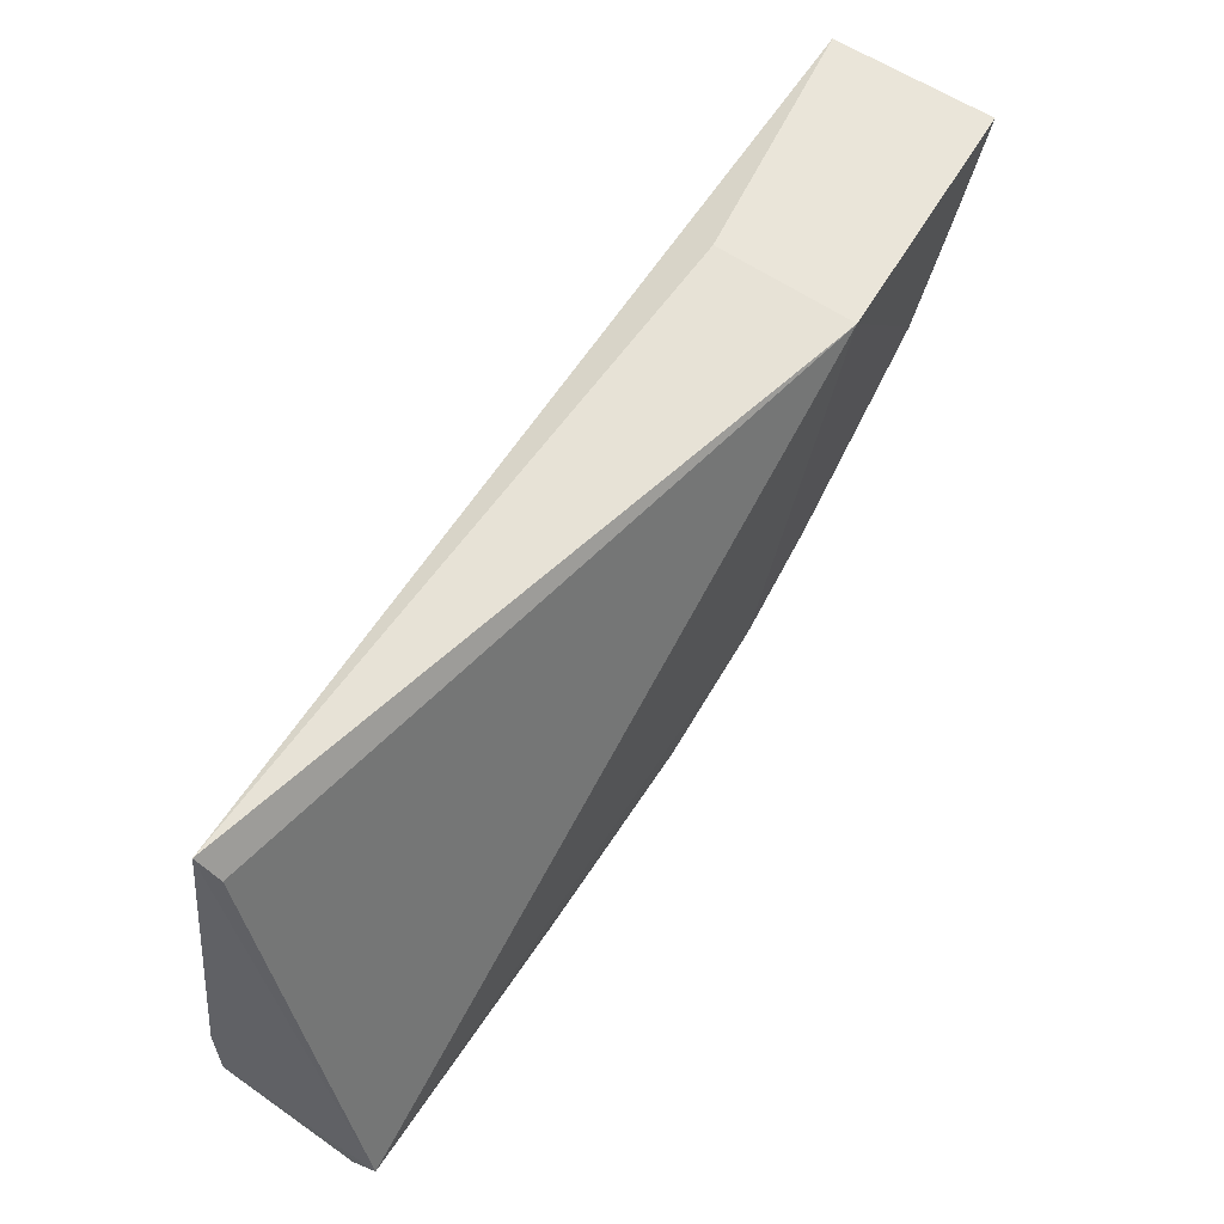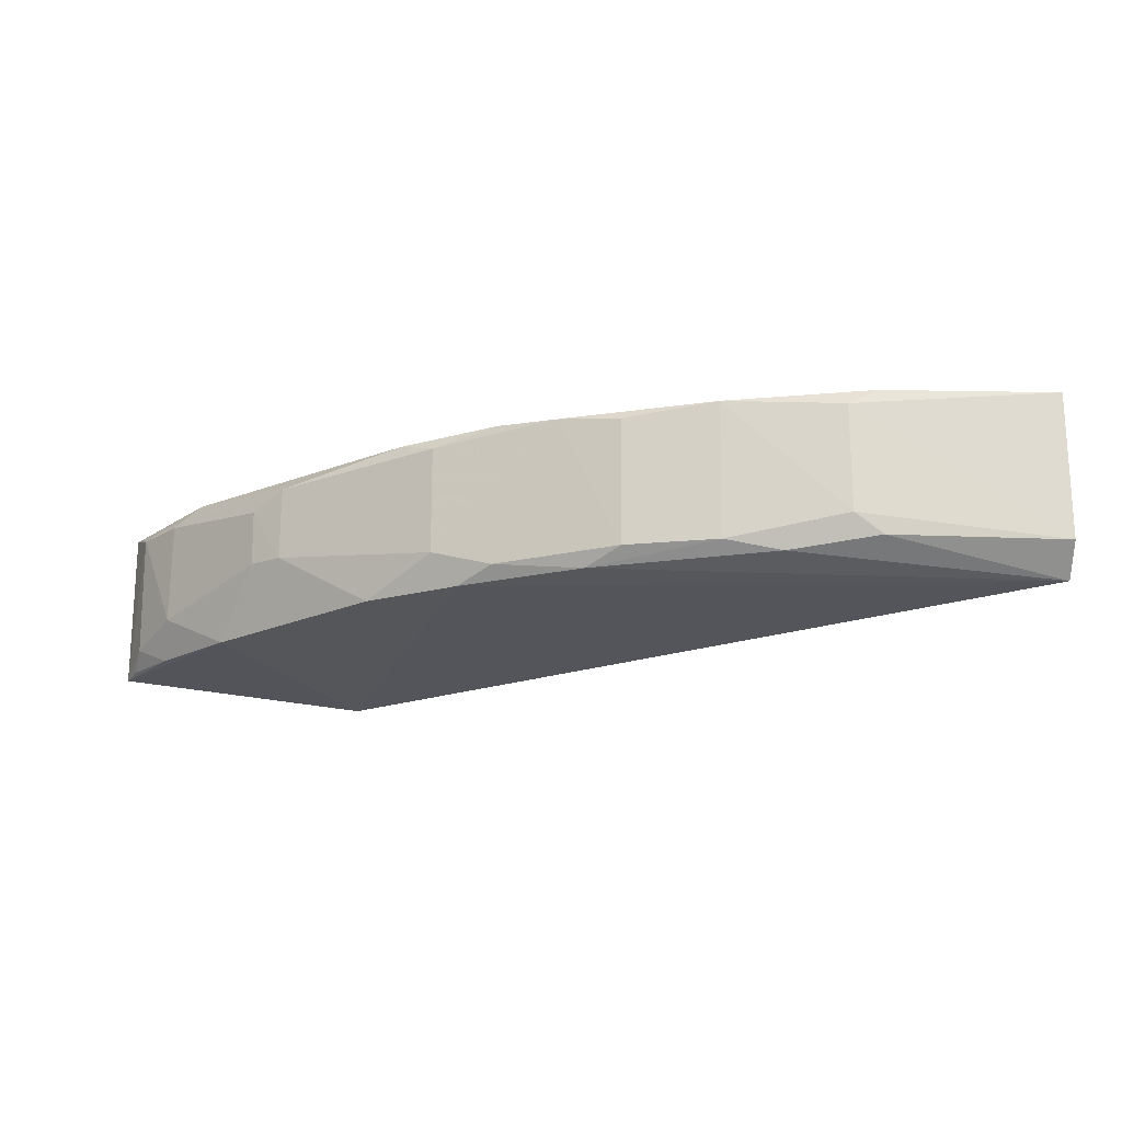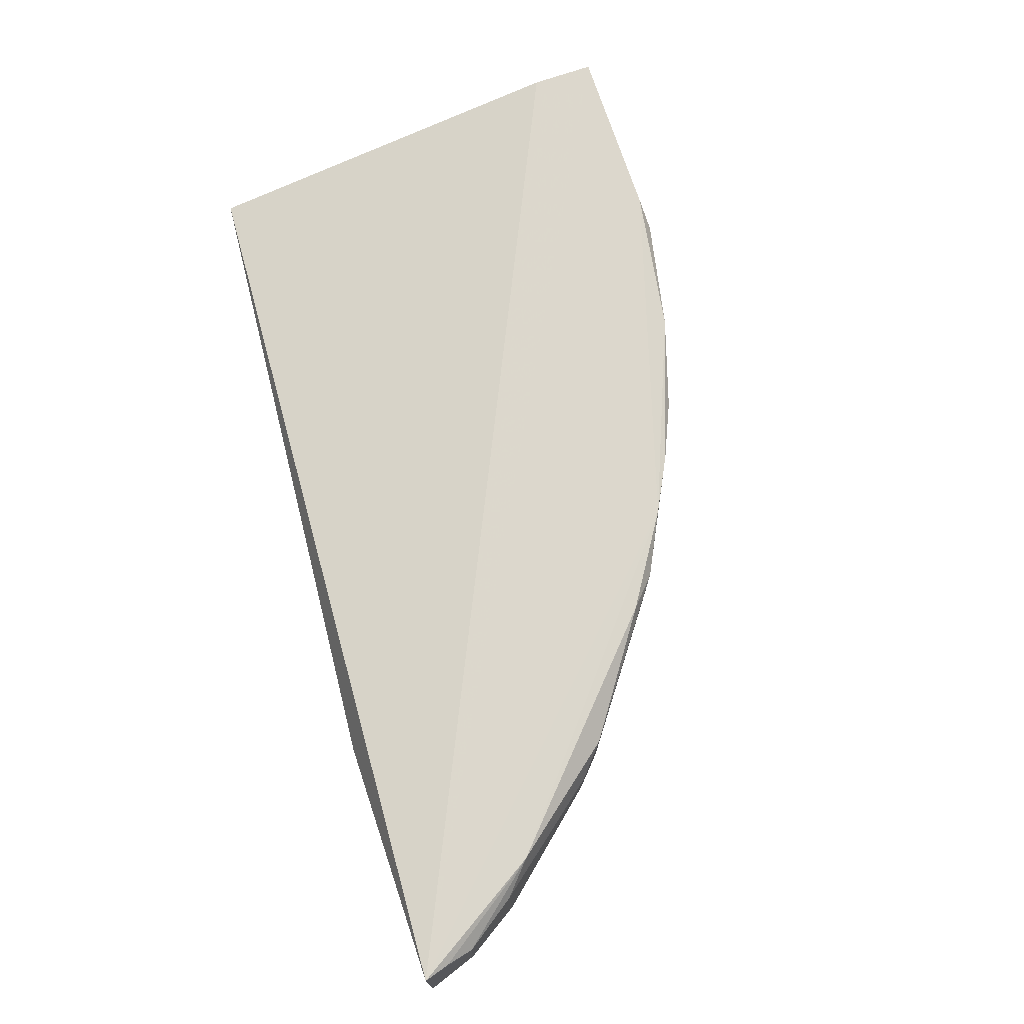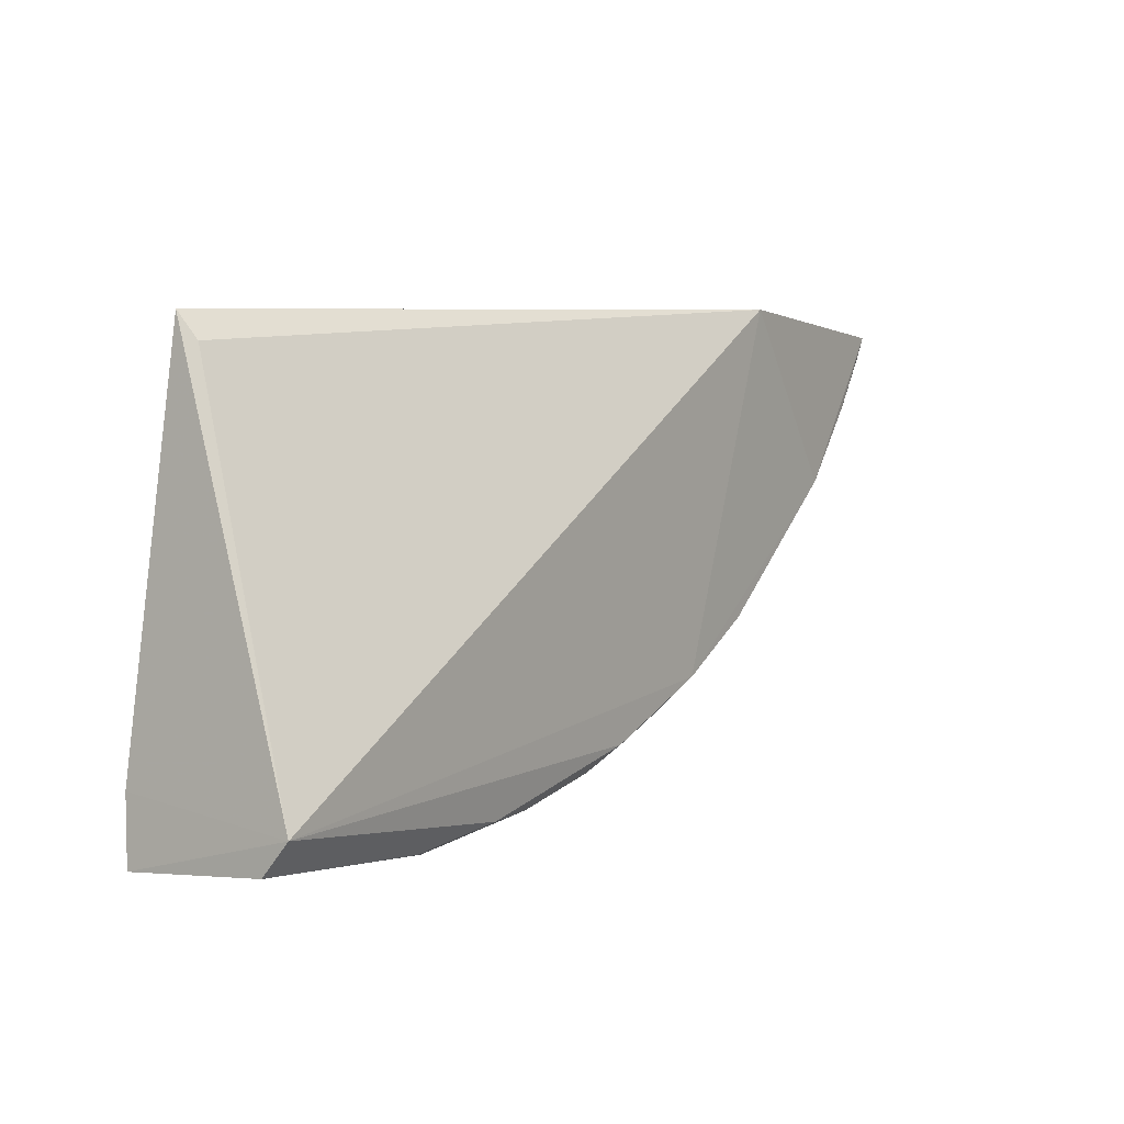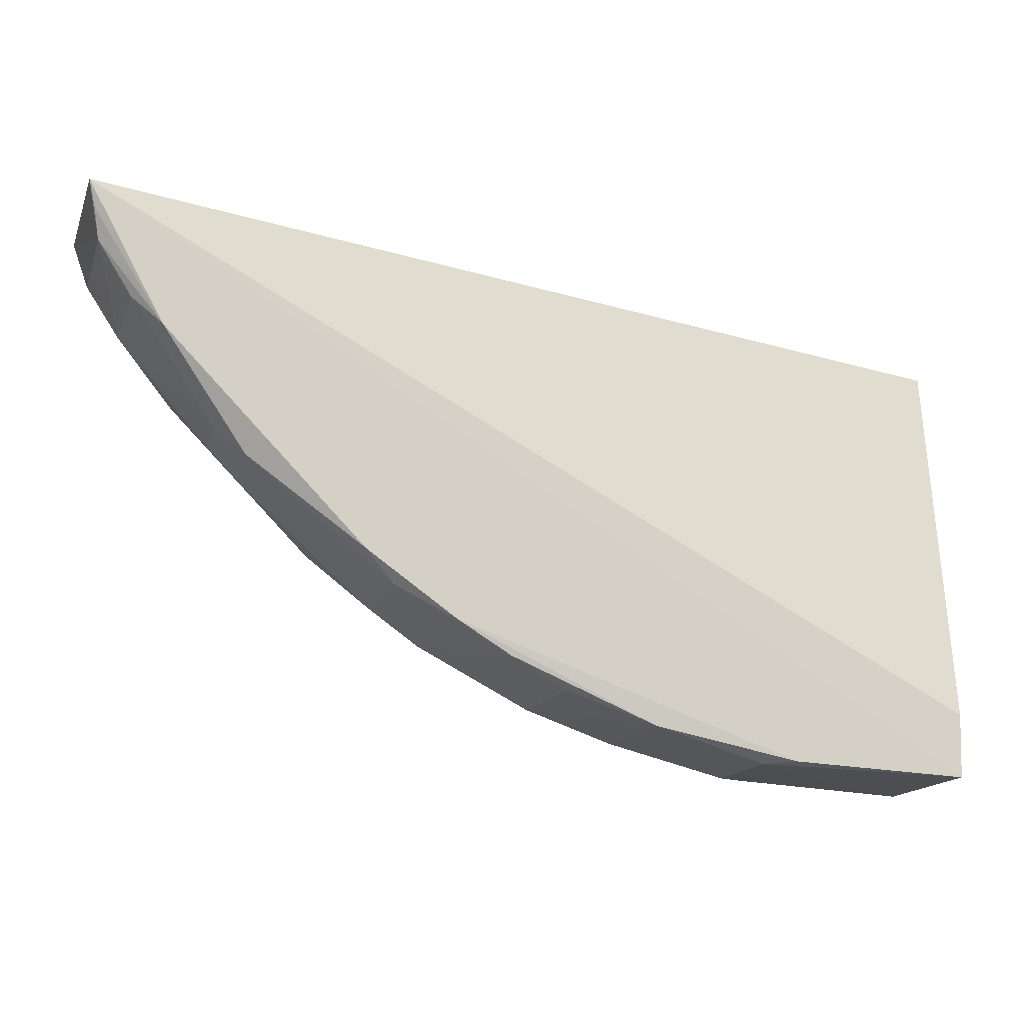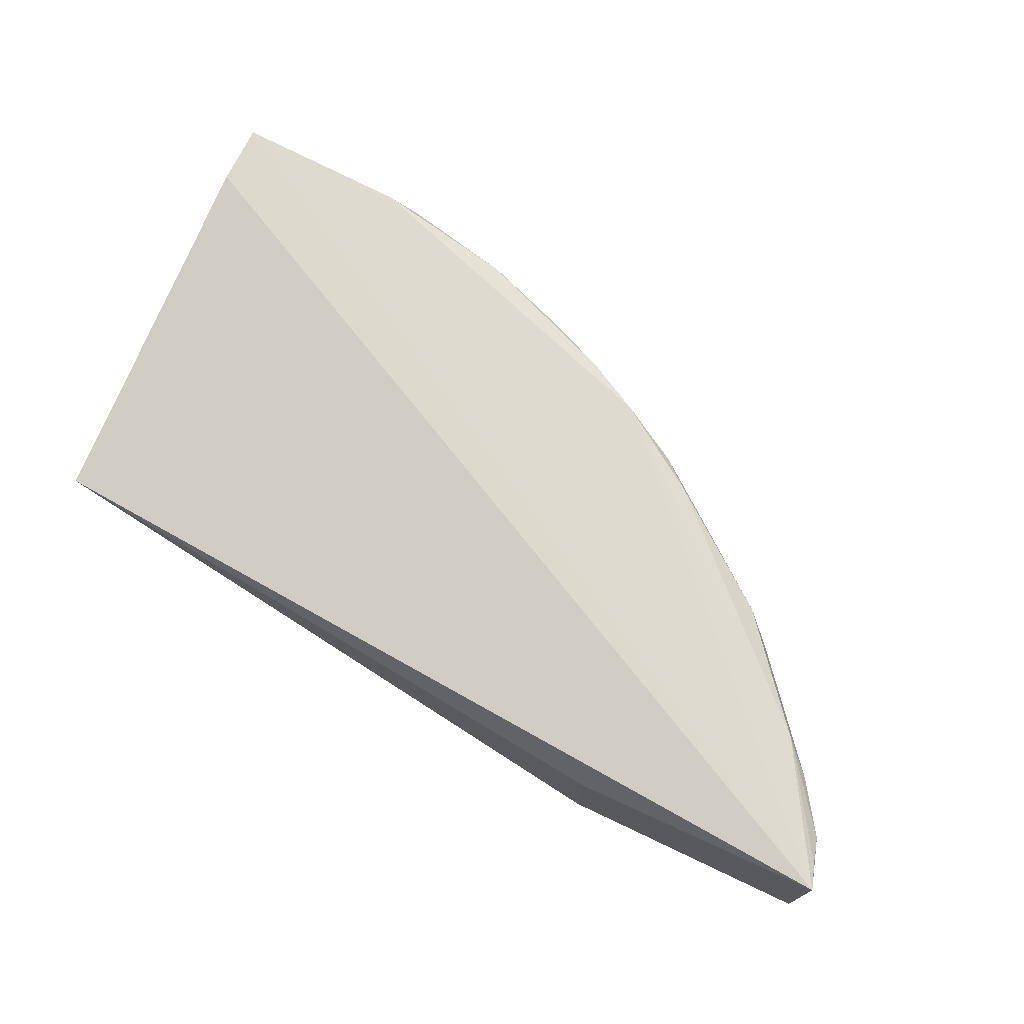
<metadata>
{"format":"obj","ext":"obj","renderer":"f3d","projection":"perspective","resolution":1024,"background":"white","views":[{"elev":55.0,"azim":126.4,"up":"+Y"},{"elev":-19.5,"azim":-7.5,"up":"+Z"},{"elev":72.8,"azim":-111.2,"up":"+Z"},{"elev":-4.1,"azim":127.0,"up":"+Y"},{"elev":-16.1,"azim":-17.0,"up":"+Y"},{"elev":73.0,"azim":-155.9,"up":"+Z"}]}
</metadata>
<code>
v 0.00123 -0.03064 0.04755
v 0.0008252 -0.0553 0.05062
v 0.0009791 -0.05364 0.04068
v -0.04898 -0.02561 0.04143
v -0.049 -0.02558 0.05058
v -0.02858 -0.04795 0.04225
v -0.03478 -0.02616 0.03985
v 0.0009237 -0.05177 0.05069
v -0.0107 -0.05485 0.04351
v -0.04146 -0.03813 0.04823
v 0.0008111 -0.0321 0.04655
v -0.03489 -0.02615 0.04769
v -0.03497 -0.043 0.04152
v -0.01402 -0.05341 0.04175
v 0.000817 -0.05527 0.04238
v -0.02534 -0.04984 0.04996
v -0.04641 -0.03172 0.04355
v -0.04304 -0.03483 0.04134
v -0.03172 -0.04622 0.04338
v -0.0303 -0.04635 0.04147
v -0.02216 -0.05128 0.04244
v -0.01072 -0.05491 0.0495
v -0.0091 -0.05474 0.04238
v -0.02838 -0.04809 0.05013
v -0.04827 -0.02857 0.04957
v -0.04818 -0.02852 0.04253
v -0.03988 -0.03965 0.045
v -0.0239 -0.04988 0.04157
v -0.01718 -0.05297 0.0424
v -0.009075 -0.05483 0.05039
v -0.01716 -0.05321 0.05002
v -0.03173 -0.04624 0.0494
v -0.04637 -0.03156 0.04947
v -0.04651 -0.03009 0.04148
v -0.04142 -0.03811 0.0451
v -0.02214 -0.05145 0.04949
v -0.03988 -0.03968 0.04914
v -0.04473 -0.03321 0.0503
v -0.04845 -0.02703 0.04156
v -0.03341 -0.04459 0.05009
v -0.0486 -0.02703 0.0502
f 7 4 5
f 8 2 3
f 8 3 1
f 8 5 2
f 8 1 5
f 11 7 1
f 11 1 3
f 11 3 7
f 12 7 5
f 12 5 1
f 12 1 7
f 15 3 2
f 18 4 7
f 19 13 6
f 19 6 16
f 20 7 3
f 20 6 13
f 20 18 7
f 20 13 18
f 21 16 6
f 22 15 2
f 22 9 15
f 23 14 3
f 23 3 15
f 23 15 9
f 25 5 4
f 26 25 4
f 26 17 25
f 27 18 13
f 27 13 19
f 28 20 3
f 28 3 14
f 28 21 6
f 28 6 20
f 29 23 9
f 29 14 23
f 29 28 14
f 29 21 28
f 30 22 2
f 30 2 5
f 30 5 24
f 31 21 29
f 31 29 9
f 31 9 22
f 31 22 30
f 31 30 24
f 31 24 16
f 32 19 16
f 32 16 24
f 32 27 19
f 33 25 17
f 33 17 10
f 34 4 18
f 34 18 17
f 34 17 26
f 35 27 10
f 35 10 17
f 35 17 18
f 35 18 27
f 36 31 16
f 36 16 21
f 36 21 31
f 37 10 27
f 37 27 32
f 37 33 10
f 38 25 33
f 38 33 37
f 38 24 5
f 39 34 26
f 39 26 4
f 39 4 34
f 40 37 32
f 40 32 24
f 40 38 37
f 40 24 38
f 41 38 5
f 41 5 25
f 41 25 38

</code>
